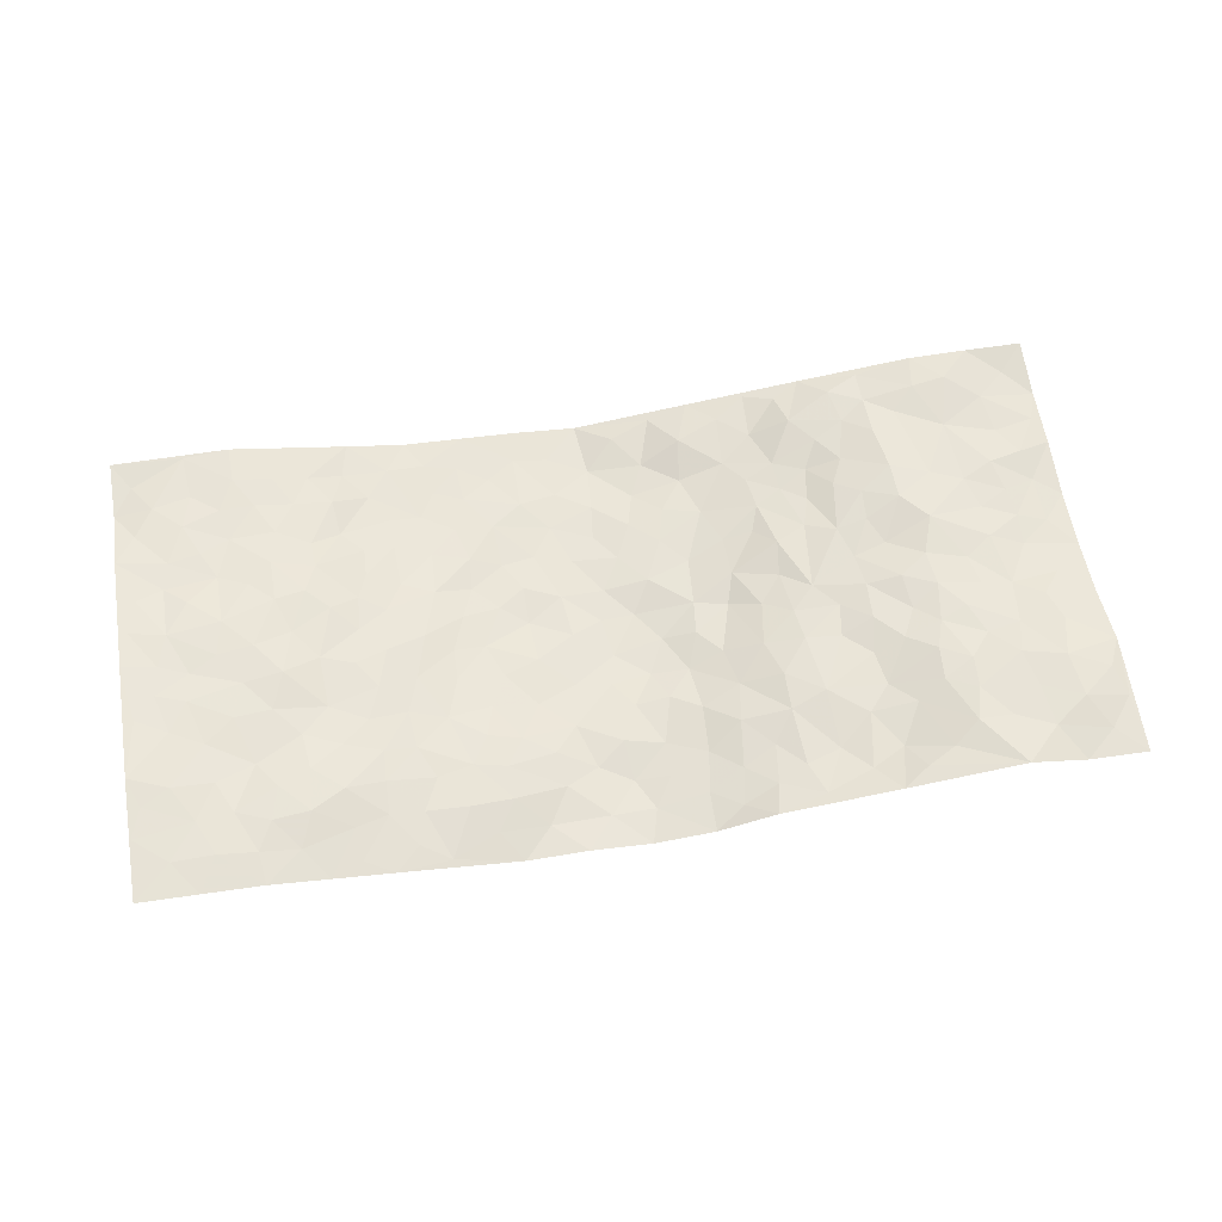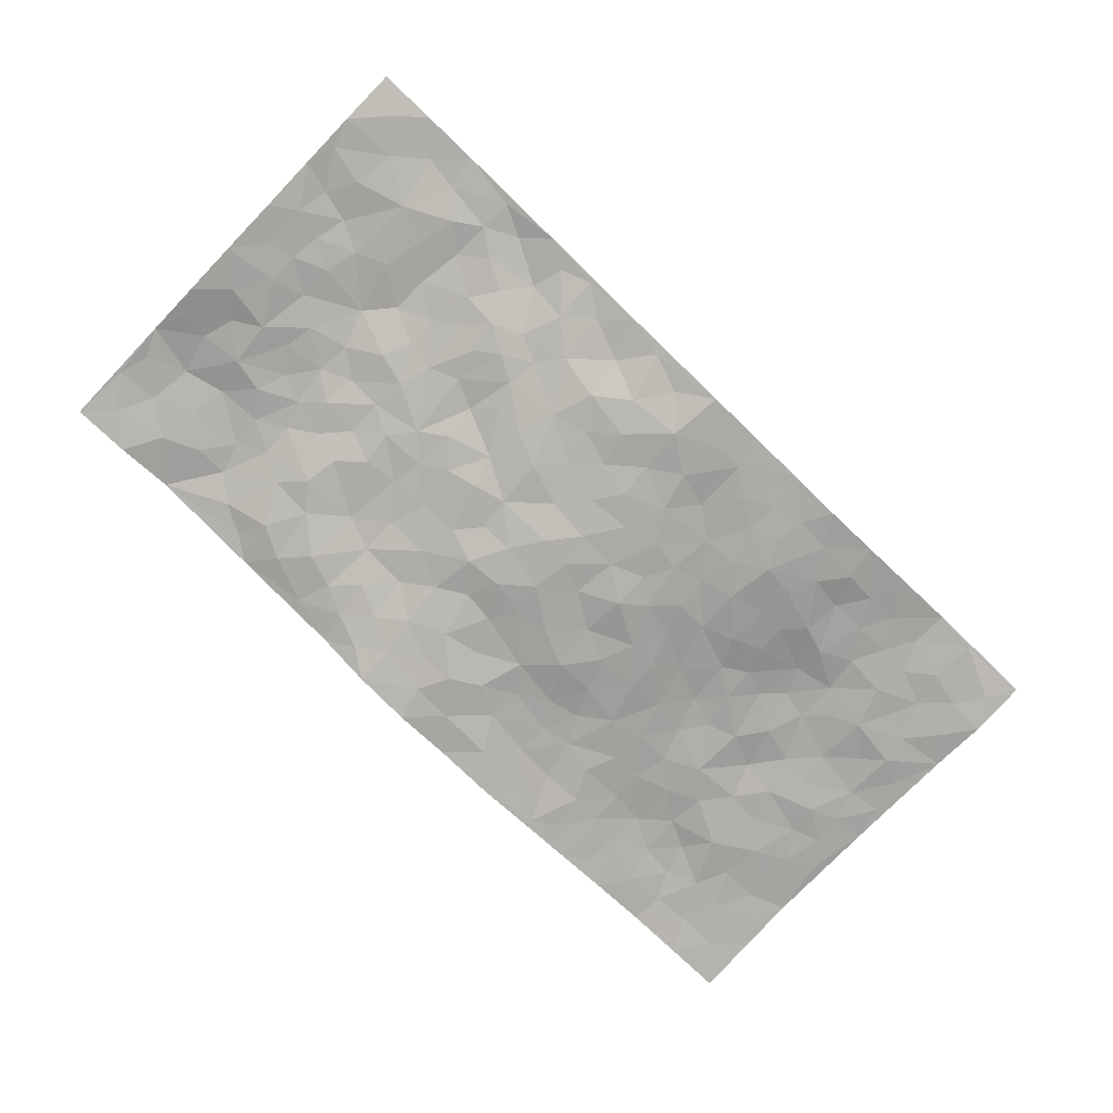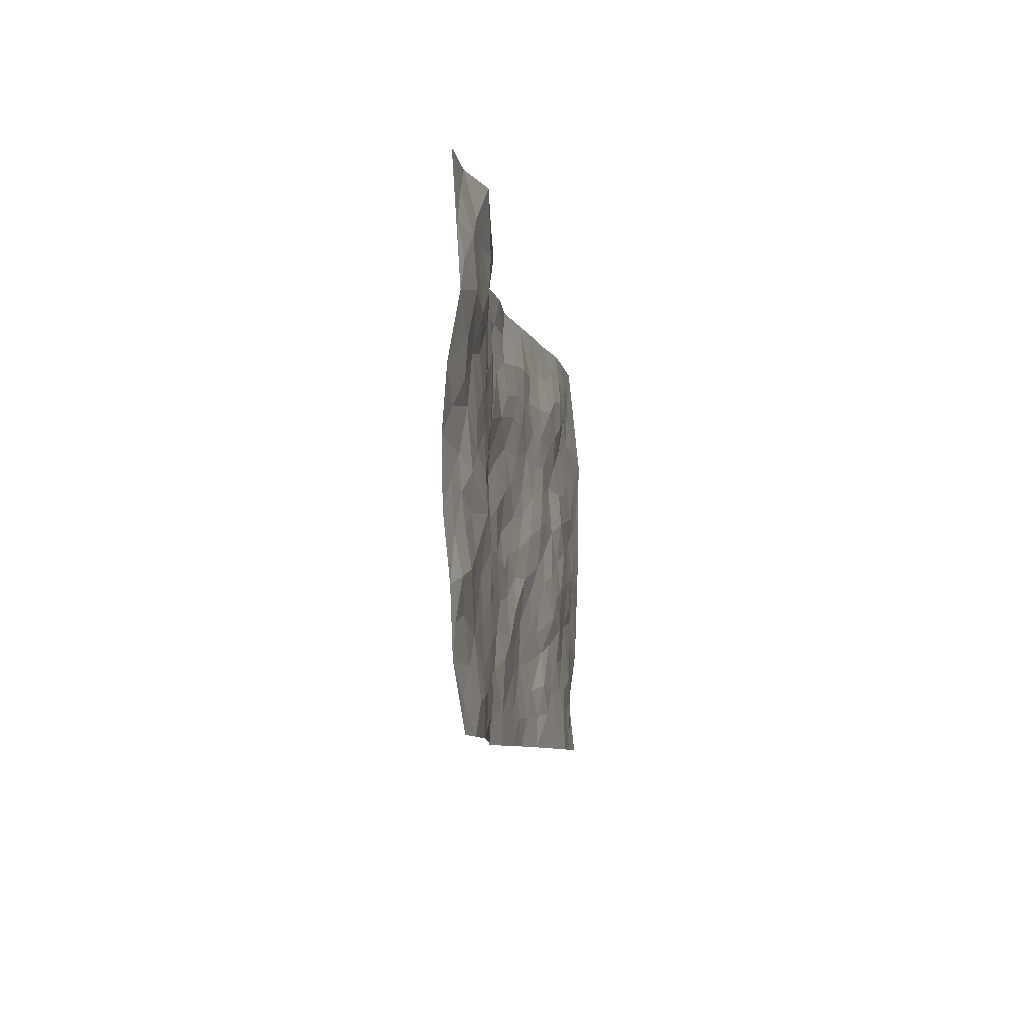
<metadata>
{"format":"obj","ext":"obj","renderer":"f3d","projection":"perspective","resolution":1024,"background":"white","views":[{"elev":59.0,"azim":170.6,"up":"+Z"},{"elev":-77.4,"azim":-43.9,"up":"+Z"},{"elev":-7.6,"azim":-82.9,"up":"+Y"}]}
</metadata>
<code>
v -0.9813 0.003218 0.04074
v -0.979 0.9956 0.01403
v 0.9806 0.002184 0.03645
v 0.982 0.9986 0.02573
v -0.7964 0.3921 0.02295
v -0.9794 0.4993 -0.001035
v -0.8581 0.3573 0.022
v -0.0004325 0.001942 -0.05328
v -0.9803 0.2504 0.01459
v -0.9226 0.3371 0.01268
v -0.7341 0.002121 0.03867
v -0.9807 0.126 0.0196
v -0.7095 0.2926 0.02758
v -0.8578 0.002455 0.0405
v -0.8416 0.2883 0.03029
v -0.4891 0.002237 0.009374
v -0.9596 0.1883 0.0204
v -0.2943 0.1676 -0.02204
v -0.7766 0.3216 0.02818
v -0.8634 0.1206 0.02977
v -0.9251 0.06404 0.02855
v -0.7959 0.06509 0.04085
v -0.6714 0.1268 0.02822
v -0.7232 0.07534 0.03798
v -0.8747 0.2074 0.02215
v -0.9116 0.2703 0.02553
v -0.7691 0.1769 0.02495
v -0.6911 0.2095 0.02838
v -0.8638 0.4875 0.01092
v -0.9791 0.3742 0.001532
v -0.7355 0.9954 0.04381
v -0.5355 0.2223 0.01872
v 0.2607 0.1588 -0.03588
v -0.9814 0.7471 0.03034
v -0.3658 0.3933 -0.00102
v -0.7832 0.7506 0.04075
v -0.8003 0.8288 0.03696
v -0.5815 0.4419 0.01623
v -0.6001 0.6049 0.01829
v -0.4906 0.9967 0.01496
v -0.9579 0.6856 0.02173
v -0.6612 0.5617 0.02752
v -0.3904 0.7535 0.004152
v -0.508 0.2799 0.01556
v -0.4604 0.2252 -0.000987
v -0.494 0.1622 0.01255
v -0.4482 0.636 0.001292
v -0.3659 0.5597 -0.004876
v 0.1659 0.4744 -0.05094
v -0.3343 0.2217 -0.01499
v -0.2112 0.6114 -0.03507
v -0.3742 0.6288 0.0006764
v -0.3017 0.05871 -0.01152
v -0.6268 0.7092 0.02853
v -0.3953 0.1948 -0.006076
v -0.8726 0.6163 0.02253
v -0.03886 0.3487 -0.04842
v 0.0569 0.3399 -0.0506
v 0.2972 0.4518 -0.02593
v -0.09636 0.5523 -0.05492
v -0.1658 0.5569 -0.04011
v 0.09222 0.6309 -0.05083
v -0.6312 0.3462 0.03622
v -0.7489 0.5731 0.0261
v -0.9534 0.8078 0.03274
v -0.5581 0.129 0.0221
v -0.3669 0.01294 -0.005016
v -0.7957 0.4656 0.02494
v -0.6151 0.1719 0.03391
v -0.613 0.01853 0.02611
v -0.2448 0.002973 -0.02058
v -0.6138 0.08813 0.0283
v -0.5444 0.05286 0.0264
v -0.4302 0.03788 0.005142
v -0.4487 0.1044 0.01436
v -0.8927 0.684 0.03021
v -0.9722 0.8714 0.02337
v -0.7367 0.5084 0.02393
v -0.001389 0.9985 -0.0585
v -0.8036 0.6746 0.02455
v -0.5601 0.315 0.02547
v -0.5123 0.4608 0.009903
v 0.006068 0.5721 -0.06085
v -0.0507 0.4832 -0.06067
v 0.002502 0.4202 -0.05369
v -0.1251 0.1285 -0.04408
v -0.569 0.6692 0.01876
v -0.915 0.5619 0.007105
v -0.7324 0.6901 0.02762
v -0.4495 0.2973 -0.002072
v -0.6294 0.2672 0.03582
v -0.5019 0.6876 0.005062
v -0.174 0.4859 -0.04113
v -0.2629 0.4367 -0.02685
v -0.6468 0.648 0.0274
v -0.01149 0.1172 -0.05703
v -0.4146 0.5102 0.0003239
v -0.3442 0.2888 -0.01606
v -0.2424 0.5043 -0.03797
v -0.1822 0.3827 -0.04446
v -0.9799 0.6243 0.00802
v -0.7053 0.6219 0.03038
v -0.8133 0.579 0.01786
v -0.3629 0.1107 -0.01125
v -0.5207 0.5327 0.01444
v -0.6823 0.4059 0.0367
v -0.1311 0.3249 -0.04203
v -0.1504 0.25 -0.04005
v -0.517 0.6111 0.01516
v 0.1081 0.7294 -0.04156
v -0.004236 0.2151 -0.04914
v -0.07366 0.2737 -0.04453
v 0.004001 0.2887 -0.05193
v -0.4289 0.3639 0.001615
v -0.198 0.1842 -0.03892
v -0.6535 0.4875 0.02871
v -0.5554 0.3811 0.02136
v -0.4911 0.3917 0.0129
v -0.3077 0.5244 -0.01867
v -0.2604 0.351 -0.0314
v -0.3554 0.467 -0.01134
v -0.2279 0.2716 -0.03528
v -0.09166 0.4122 -0.04689
v -0.5936 0.531 0.02574
v -0.09332 0.1989 -0.05001
v -0.2122 0.09489 -0.0191
v -0.3999 0.2585 -0.01072
v -0.9273 0.4369 0.007105
v -0.8672 0.4201 0.01584
v 0.09175 0.4232 -0.04934
v 0.2081 0.2386 -0.03381
v 0.08191 0.5174 -0.04874
v 0.01882 0.4885 -0.05673
v 0.1659 0.3936 -0.04309
v 0.7921 0.4967 0.03687
v 0.2202 0.4345 -0.0403
v 0.2659 0.3144 -0.02801
v 0.16 0.5677 -0.04037
v 0.1228 0.9982 -0.04761
v -0.292 0.6196 -0.01375
v 0.4254 0.8794 -0.01392
v 0.493 0.9968 -0.01841
v -0.2137 0.7808 -0.01971
v -0.05951 0.8642 -0.04902
v -0.3228 0.3493 -0.01842
v -0.4588 0.5656 0.003495
v -0.07369 0.0534 -0.04051
v -0.1579 0.023 -0.03148
v 0.1227 0.002428 -0.04164
v 0.01245 0.8599 -0.05818
v -0.01707 0.7 -0.04582
v 0.4233 0.1983 -0.02024
v 0.3421 0.2914 -0.02846
v 0.5913 0.5262 0.01982
v 0.5241 0.5468 0.01367
v 0.4571 0.1369 -0.01438
v 0.5237 0.2288 -0.0002778
v 0.4148 0.3627 -0.01278
v 0.0224 0.6413 -0.05365
v -0.06014 0.6285 -0.05725
v -0.1471 0.7298 -0.0367
v -0.08711 0.6931 -0.04394
v -0.06141 0.7912 -0.05035
v -0.138 0.6339 -0.05072
v 0.01998 0.7753 -0.04351
v 0.2475 0.997 -0.05296
v -0.02032 0.9267 -0.05527
v -0.2701 0.8455 -0.01806
v -0.2007 0.8798 -0.02944
v -0.3155 0.7805 -0.004985
v -0.245 0.9973 -0.01291
v -0.2283 0.6963 -0.02543
v -0.3166 0.6998 -0.003464
v -0.1413 0.8296 -0.03921
v -0.1255 0.9985 -0.04708
v 0.217 0.7463 -0.0275
v 0.1741 0.6678 -0.04355
v 0.3271 0.5953 -0.02288
v 0.2613 0.5234 -0.03406
v 0.2659 0.6662 -0.02744
v 0.4243 0.7441 -0.0062
v 0.3555 0.6833 -0.0156
v 0.2849 0.7334 -0.01835
v 0.06768 0.929 -0.05272
v 0.07822 0.8232 -0.04923
v 0.1448 0.8581 -0.04142
v 0.2499 0.8737 -0.02841
v 0.3209 0.7937 -0.01557
v 0.2323 0.596 -0.03575
v -0.8832 0.8653 0.03776
v -0.6822 0.8144 0.03755
v -0.8708 0.7724 0.04324
v -0.8557 0.9945 0.01605
v -0.9218 0.9366 0.02042
v -0.8109 0.9182 0.03306
v -0.7336 0.8828 0.03372
v -0.6069 0.9272 0.02548
v -0.6623 0.8835 0.03826
v -0.6875 0.7441 0.03322
v -0.562 0.8131 0.01358
v -0.622 0.7795 0.0279
v -0.5142 0.9002 0.002731
v -0.3937 0.8773 -0.01194
v -0.5465 0.9582 0.0204
v -0.4668 0.8151 -0.0002072
v -0.4451 0.9355 -0.001806
v -0.3466 0.9717 -0.005052
v -0.514 0.7596 0.001125
v -0.322 0.9004 -0.01313
v -0.2601 0.9298 -0.01909
v 0.1551 0.7853 -0.03409
v 0.2536 0.8047 -0.02307
v 0.1891 0.9325 -0.04921
v 0.3931 0.812 -0.01268
v 0.3372 0.8811 -0.01806
v 0.384 0.9812 -0.0312
v 0.2898 0.9371 -0.03536
v 0.4437 0.947 -0.01809
v 0.3795 0.4937 -0.007842
v 0.3259 0.5292 -0.02275
v 0.4829 0.6041 0.008499
v 0.4318 0.6644 -0.003493
v 0.4053 0.588 -0.005546
v 0.3547 0.1921 -0.03261
v 0.4816 0.3355 0.0002046
v 0.4581 0.5225 0.007693
v 0.3465 0.3887 -0.01728
v -0.1262 0.9145 -0.04329
v -0.1858 0.9575 -0.03363
v 0.3217 0.1348 -0.03388
v 0.6117 0.0157 0.01498
v 0.2011 0.334 -0.04065
v 0.2716 0.3855 -0.0329
v 0.5841 0.2488 0.01221
v 0.736 0.9974 0.01527
v 0.9812 0.2507 0.03947
v 0.492 0.8118 0.003686
v 0.7178 0.4873 0.03793
v 0.4881 0.7466 0.004987
v 0.9806 0.5001 0.0485
v 0.6687 0.2942 0.03116
v 0.5088 0.4681 0.00951
v 0.7786 0.3113 0.0287
v 0.5599 0.4157 0.02298
v 0.4899 0.003656 -0.00687
v 0.08943 0.2522 -0.04942
v 0.5063 0.0787 -0.006482
v 0.1342 0.3193 -0.04746
v 0.4173 0.2682 -0.01595
v 0.8753 0.2656 0.03442
v 0.6412 0.4616 0.02655
v 0.578 0.08348 0.009905
v 0.4483 0.4264 0.00129
v 0.6059 0.3717 0.03055
v 0.2872 0.2341 -0.03361
v 0.4789 0.2728 -0.004497
v 0.2653 0.07993 -0.03529
v 0.3689 0.003975 -0.0281
v 0.246 0.003284 -0.03424
v 0.2014 0.1156 -0.04
v 0.0675 0.1697 -0.05049
v 0.144 0.1901 -0.03775
v 0.6125 0.1486 0.01642
v 0.777 0.4228 0.03924
v 0.7489 0.2216 0.0263
v 0.6505 0.08168 0.02325
v 0.6684 0.3846 0.03409
v 0.7179 0.3394 0.0318
v 0.8876 0.3266 0.03357
v 0.7456 0.5673 0.03365
v 0.6921 0.1463 0.02709
v 0.7639 0.1506 0.03215
v 0.8413 0.3674 0.03929
v 0.9443 0.3498 0.04118
v 0.8875 0.4386 0.04224
v 0.5808 0.3129 0.02418
v 0.8213 0.1065 0.03152
v 0.3336 0.06513 -0.02959
v 0.4125 0.07084 -0.02081
v 0.0708 0.07775 -0.0498
v 0.1428 0.07269 -0.0429
v 0.9806 0.75 0.05126
v 0.7315 0.07994 0.03464
v 0.6553 0.2164 0.02356
v 0.9629 0.4248 0.04489
v 0.9086 0.5091 0.0413
v 0.8095 0.2509 0.03273
v 0.5325 0.1497 0.006424
v 0.7334 0.002086 0.03642
v 0.5018 0.3944 0.01066
v 0.9412 0.06406 0.02836
v 0.9804 0.1265 0.0231
v 0.8412 0.1808 0.03575
v 0.9001 0.1249 0.03343
v 0.8297 0.009697 0.03575
v 0.9394 0.1888 0.03183
v 0.6653 0.5559 0.03567
v 0.6925 0.6326 0.02783
v 0.586 0.6357 0.01215
v 0.8281 0.6912 0.03337
v 0.6323 0.7711 0.02452
v 0.9593 0.625 0.04628
v 0.7686 0.6417 0.03369
v 0.8567 0.5949 0.04099
v 0.7356 0.7437 0.02129
v 0.8478 0.5304 0.03488
v 0.9182 0.574 0.04248
v 0.894 0.6593 0.04176
v 0.6412 0.6922 0.01869
v 0.5661 0.7238 0.01411
v 0.5097 0.6745 0.008545
v 0.8562 0.8521 0.0311
v 0.7139 0.8707 0.0285
v 0.8143 0.7765 0.03212
v 0.8997 0.778 0.04173
v 0.7828 0.8439 0.0299
v 0.9784 0.8743 0.0383
v 0.6957 0.8018 0.03079
v 0.9567 0.8115 0.04265
v 0.7439 0.931 0.0239
v 0.8586 0.9982 0.02105
v 0.6152 0.9962 -0.00362
v 0.8234 0.9258 0.02874
v 0.9102 0.928 0.02931
v 0.664 0.9331 0.01264
v 0.5589 0.9005 0.003915
v 0.4935 0.8807 -0.003693
v 0.5535 0.9681 -0.006763
v 0.57 0.8219 0.0197
v 0.6374 0.8604 0.02319
f 29 6 128
f 12 21 20
f 26 10 9
f 55 45 46
f 27 19 15
f 26 9 17
f 101 6 88
f 12 1 21
f 7 15 19
f 125 86 96
f 84 123 85
f 129 29 128
f 25 27 15
f 12 20 17
f 73 75 66
f 22 14 11
f 26 17 25
f 9 12 17
f 25 15 26
f 5 129 7
f 52 146 48
f 55 18 50
f 7 19 5
f 20 27 25
f 124 82 105
f 41 76 34
f 20 14 22
f 14 20 21
f 14 21 1
f 24 22 11
f 24 27 22
f 72 66 69
f 69 32 91
f 70 24 11
f 24 23 27
f 17 20 25
f 27 20 22
f 10 15 7
f 10 26 15
f 23 28 27
f 27 13 19
f 28 23 69
f 13 27 28
f 119 121 94
f 10 7 129
f 6 30 128
f 9 10 30
f 36 192 80
f 80 102 89
f 118 81 44
f 64 103 78
f 115 126 86
f 45 32 46
f 91 63 13
f 129 68 29
f 95 87 54
f 95 54 199
f 202 40 204
f 82 97 105
f 29 88 6
f 18 55 104
f 148 126 71
f 38 82 124
f 50 18 122
f 117 82 38
f 5 19 106
f 82 117 118
f 80 64 102
f 127 45 55
f 194 77 190
f 98 35 114
f 39 124 105
f 127 50 98
f 106 19 13
f 66 75 46
f 39 95 42
f 63 117 38
f 95 89 102
f 101 56 76
f 51 140 99
f 18 53 126
f 62 83 132
f 45 127 90
f 112 113 57
f 103 29 68
f 130 85 58
f 109 39 105
f 35 94 121
f 113 246 58
f 151 165 163
f 120 100 94
f 114 127 98
f 192 190 65
f 95 39 87
f 36 191 37
f 67 104 74
f 56 101 88
f 13 63 106
f 192 34 76
f 268 241 243
f 108 115 125
f 93 84 60
f 133 84 85
f 156 288 157
f 101 76 41
f 80 103 64
f 105 97 146
f 99 61 51
f 92 109 47
f 125 96 111
f 158 227 153
f 75 104 55
f 69 66 32
f 81 91 32
f 106 78 68
f 42 64 78
f 77 34 65
f 24 70 72
f 75 73 16
f 16 71 67
f 2 34 77
f 13 28 91
f 103 56 88
f 56 80 76
f 72 69 23
f 11 16 70
f 16 73 70
f 16 67 74
f 115 18 126
f 24 72 23
f 73 72 70
f 16 74 75
f 72 73 66
f 32 45 44
f 84 83 60
f 66 46 32
f 78 106 116
f 117 63 81
f 67 53 104
f 103 68 78
f 69 91 28
f 36 80 89
f 106 38 116
f 106 68 5
f 81 118 117
f 62 132 138
f 32 44 81
f 53 67 71
f 57 58 85
f 123 100 107
f 93 60 61
f 33 230 224
f 8 96 147
f 132 133 130
f 140 48 119
f 93 100 123
f 122 98 50
f 164 60 160
f 53 71 126
f 125 112 108
f 193 194 195
f 75 55 46
f 63 91 81
f 56 103 80
f 196 198 31
f 18 104 53
f 121 48 97
f 38 106 63
f 118 97 82
f 97 35 121
f 51 172 140
f 130 134 49
f 87 39 109
f 288 252 263
f 97 114 35
f 47 43 92
f 57 113 58
f 248 130 58
f 34 101 41
f 114 90 127
f 116 124 42
f 145 94 35
f 118 114 97
f 167 79 175
f 98 145 35
f 85 123 57
f 43 47 52
f 199 36 89
f 42 78 116
f 159 83 62
f 88 29 103
f 74 104 75
f 118 44 90
f 173 140 172
f 42 95 102
f 190 192 37
f 65 190 77
f 89 95 199
f 125 111 112
f 92 87 109
f 18 115 122
f 177 180 176
f 112 57 107
f 109 105 146
f 93 94 100
f 285 286 275
f 96 86 147
f 137 232 131
f 57 123 107
f 87 92 208
f 49 134 136
f 132 130 49
f 161 164 162
f 50 127 55
f 122 108 107
f 122 107 100
f 48 140 52
f 118 90 114
f 99 119 94
f 123 84 93
f 36 37 192
f 48 121 119
f 120 122 100
f 39 42 124
f 38 124 116
f 248 58 246
f 44 45 90
f 98 122 120
f 146 52 47
f 94 93 99
f 168 209 170
f 212 183 188
f 202 197 200
f 42 102 64
f 107 108 112
f 99 93 61
f 8 280 96
f 112 111 113
f 125 115 86
f 115 108 122
f 128 30 10
f 5 68 129
f 10 129 128
f 132 49 138
f 83 84 133
f 130 133 85
f 83 133 132
f 248 134 130
f 156 152 224
f 151 110 165
f 212 186 211
f 153 224 249
f 254 251 244
f 246 261 262
f 225 158 249
f 49 136 179
f 185 184 150
f 214 188 181
f 181 188 182
f 161 163 174
f 143 170 172
f 110 211 185
f 184 79 167
f 174 228 169
f 62 110 159
f 163 150 144
f 210 169 229
f 170 143 168
f 176 211 110
f 98 120 145
f 94 145 120
f 48 146 97
f 109 146 47
f 148 86 126
f 147 86 148
f 71 8 148
f 8 147 148
f 244 276 254
f 232 136 134
f 174 143 161
f 60 83 160
f 163 162 151
f 159 160 83
f 261 281 262
f 259 281 149
f 219 220 59
f 246 113 111
f 33 255 131
f 157 256 152
f 137 255 153
f 230 278 279
f 262 260 33
f 154 155 242
f 131 255 137
f 248 131 232
f 281 280 149
f 259 258 278
f 220 179 59
f 159 151 160
f 162 160 151
f 164 61 60
f 228 174 144
f 144 174 163
f 159 110 151
f 161 172 164
f 186 184 185
f 161 162 163
f 61 164 51
f 160 162 164
f 187 217 213
f 150 163 165
f 205 202 200
f 79 184 139
f 170 43 173
f 174 169 143
f 161 143 172
f 167 144 150
f 176 180 183
f 172 170 173
f 223 226 221
f 185 150 165
f 99 140 119
f 207 206 203
f 172 51 164
f 43 52 173
f 173 52 140
f 167 175 228
f 228 229 169
f 210 168 169
f 177 110 62
f 189 138 179
f 62 138 177
f 136 232 233
f 181 182 222
f 150 184 167
f 178 180 189
f 49 179 138
f 177 138 189
f 180 178 182
f 178 179 220
f 307 308 304
f 222 223 221
f 215 187 188
f 176 183 212
f 187 213 186
f 214 215 188
f 185 211 186
f 237 181 239
f 182 188 183
f 110 185 165
f 216 215 141
f 211 176 212
f 182 183 180
f 176 110 177
f 213 184 186
f 178 189 179
f 177 189 180
f 195 190 37
f 197 198 200
f 195 194 190
f 34 192 65
f 80 192 76
f 37 196 195
f 194 2 77
f 193 2 194
f 196 37 191
f 31 193 195
f 198 196 191
f 31 195 196
f 199 201 191
f 197 204 31
f 198 191 201
f 31 198 197
f 201 199 54
f 36 199 191
f 54 208 201
f 208 43 205
f 208 54 87
f 198 201 200
f 206 205 203
f 43 170 203
f 210 207 209
f 40 202 206
f 31 204 40
f 197 202 204
f 208 205 200
f 43 203 205
f 205 206 202
f 203 209 207
f 171 40 207
f 40 206 207
f 208 200 201
f 43 208 92
f 170 209 203
f 168 143 169
f 207 210 171
f 168 210 209
f 188 187 212
f 212 187 186
f 166 139 213
f 184 213 139
f 237 214 181
f 215 214 141
f 216 141 218
f 213 217 166
f 142 166 216
f 217 216 166
f 187 215 217
f 216 217 215
f 237 141 214
f 142 216 218
f 223 222 182
f 179 136 59
f 223 220 219
f 267 238 251
f 237 327 141
f 223 182 178
f 158 290 253
f 220 223 178
f 59 233 227
f 233 59 136
f 248 246 131
f 153 249 158
f 251 254 267
f 223 219 226
f 111 261 246
f 297 251 238
f 276 256 157
f 167 228 144
f 229 228 175
f 175 171 229
f 229 171 210
f 260 257 33
f 265 271 272
f 266 289 283
f 269 243 250
f 249 224 152
f 266 283 271
f 227 233 137
f 253 227 158
f 325 313 320
f 135 264 275
f 310 329 239
f 270 298 297
f 249 256 225
f 275 273 269
f 311 222 221
f 155 154 299
f 234 276 157
f 310 311 299
f 222 239 181
f 221 226 155
f 266 263 252
f 242 290 244
f 264 273 275
f 273 264 243
f 242 244 154
f 276 290 225
f 288 234 157
f 240 282 302
f 275 286 306
f 225 290 158
f 234 263 284
f 241 254 276
f 233 232 137
f 137 153 227
f 264 135 238
f 244 251 154
f 260 259 257
f 227 253 219
f 33 224 255
f 154 297 299
f 240 302 307
f 297 154 251
f 264 268 243
f 253 226 219
f 271 284 263
f 277 294 293
f 290 242 253
f 241 234 284
f 59 227 219
f 242 155 226
f 252 245 231
f 157 152 156
f 257 230 33
f 152 256 249
f 278 230 257
f 262 33 131
f 224 153 255
f 259 278 257
f 134 248 232
f 230 279 224
f 96 261 111
f 261 96 280
f 280 281 261
f 246 262 131
f 252 247 245
f 268 267 241
f 283 277 272
f 288 247 252
f 275 274 285
f 295 291 294
f 267 268 264
f 263 234 288
f 309 310 299
f 290 276 244
f 283 272 271
f 267 254 241
f 265 243 241
f 236 240 285
f 297 238 270
f 303 305 298
f 241 276 234
f 221 155 299
f 272 277 293
f 250 243 287
f 286 285 240
f 284 271 265
f 271 263 266
f 295 3 291
f 225 256 276
f 241 284 265
f 289 266 231
f 3 292 291
f 321 235 323
f 293 294 296
f 279 278 258
f 245 279 258
f 279 156 224
f 260 281 259
f 280 8 149
f 262 281 260
f 231 266 252
f 267 264 238
f 306 304 270
f 283 289 295
f 243 269 273
f 236 269 250
f 294 292 296
f 274 236 285
f 269 274 275
f 250 287 293
f 245 289 231
f 236 274 269
f 156 279 247
f 242 226 253
f 247 279 245
f 243 265 287
f 288 156 247
f 265 272 293
f 296 292 236
f 293 287 265
f 295 294 277
f 277 283 295
f 236 250 296
f 289 3 295
f 292 294 291
f 293 296 250
f 300 304 308
f 325 320 235
f 329 330 326
f 270 304 303
f 270 303 298
f 309 305 301
f 135 306 270
f 299 297 298
f 298 309 299
f 238 135 270
f 300 314 305
f 303 300 305
f 304 306 307
f 300 303 304
f 282 319 315
f 322 325 235
f 275 306 135
f 307 306 286
f 240 307 286
f 308 307 302
f 302 282 308
f 308 282 315
f 305 309 298
f 310 309 301
f 310 301 329
f 310 239 311
f 222 311 239
f 299 311 221
f 319 312 315
f 312 323 316
f 301 305 318
f 305 314 316
f 300 308 315
f 316 314 312
f 312 314 315
f 315 314 300
f 323 312 324
f 316 313 318
f 282 4 317
f 330 313 325
f 4 321 324
f 235 320 323
f 282 317 319
f 312 319 317
f 326 325 322
f 316 320 313
f 316 318 305
f 142 218 327
f 327 218 141
f 316 323 320
f 324 312 317
f 4 324 317
f 321 323 324
f 318 313 330
f 328 326 322
f 326 327 329
f 329 327 237
f 326 328 327
f 322 142 328
f 327 328 142
f 329 237 239
f 301 318 330
f 326 330 325
f 330 329 301

</code>
